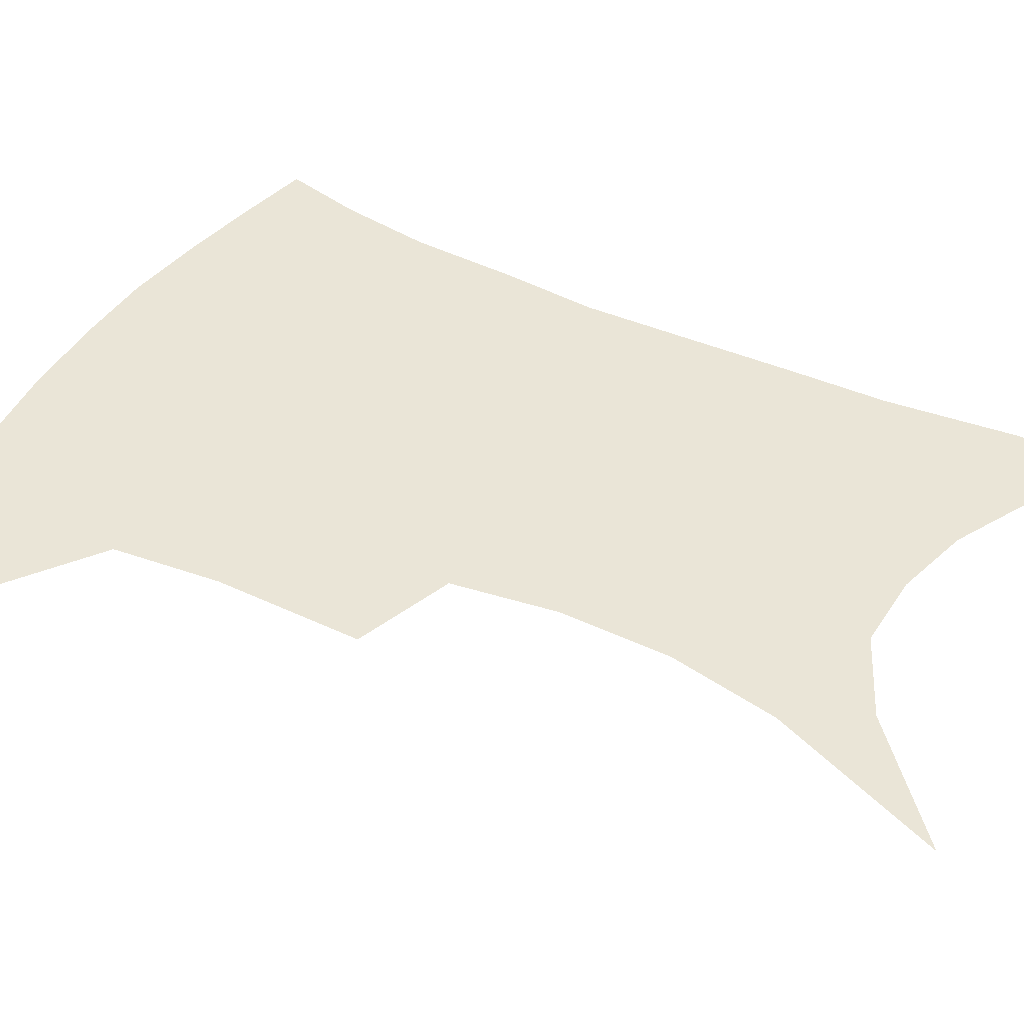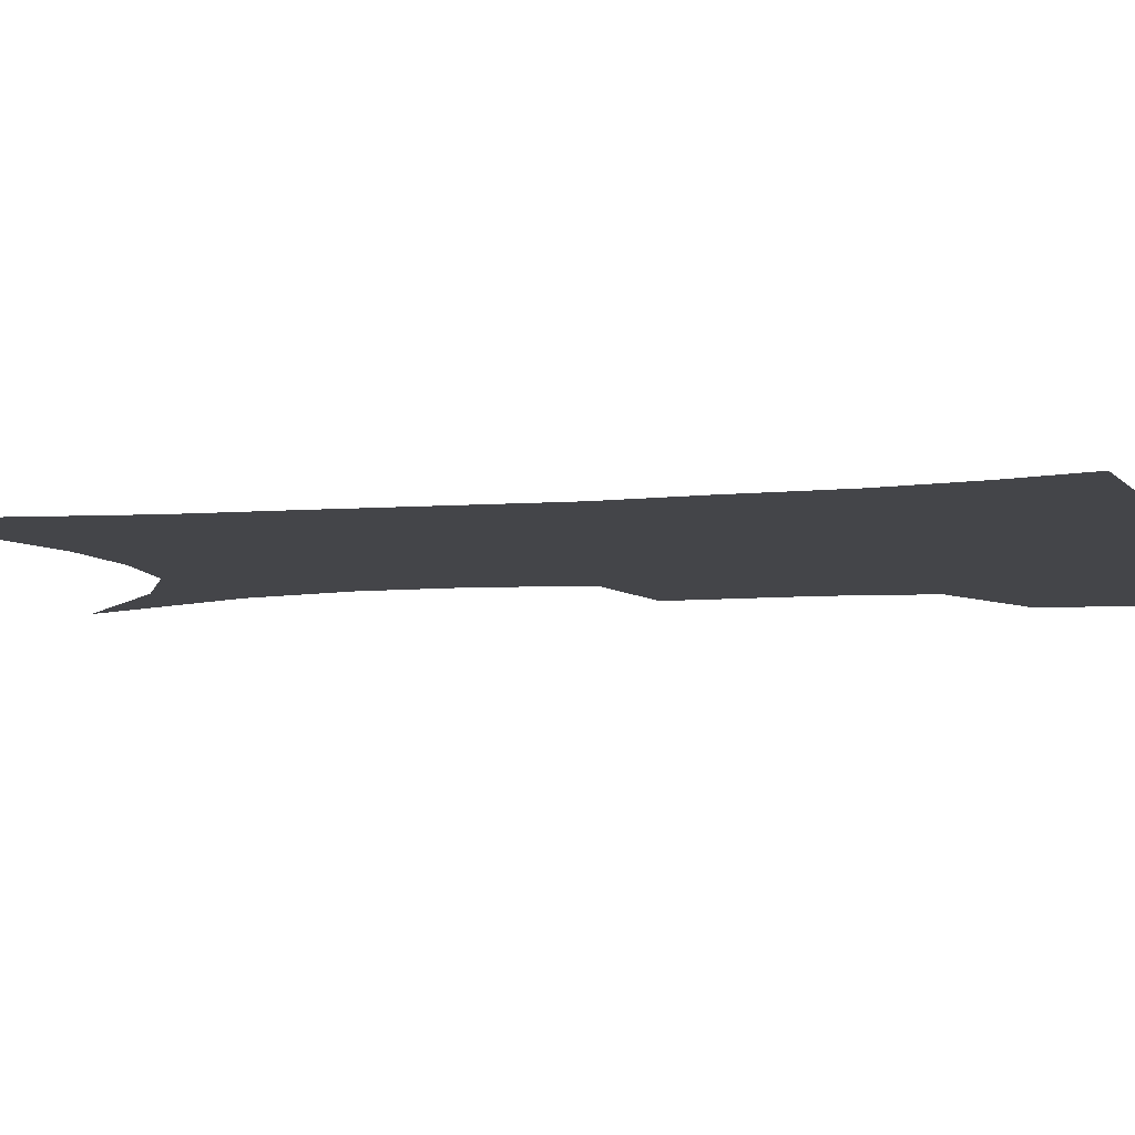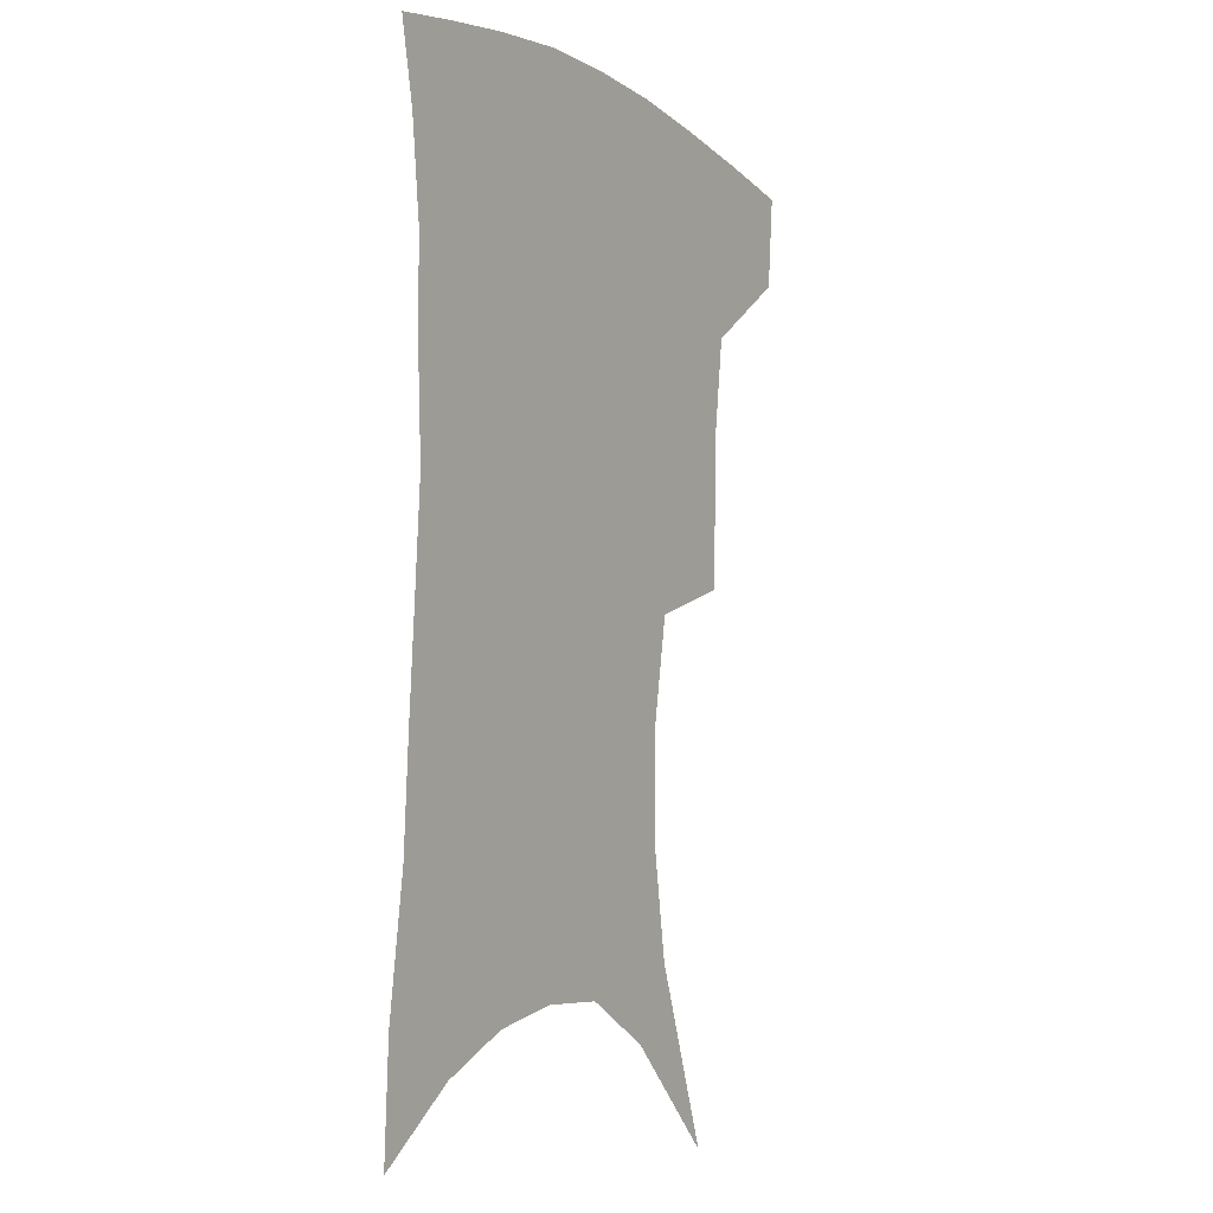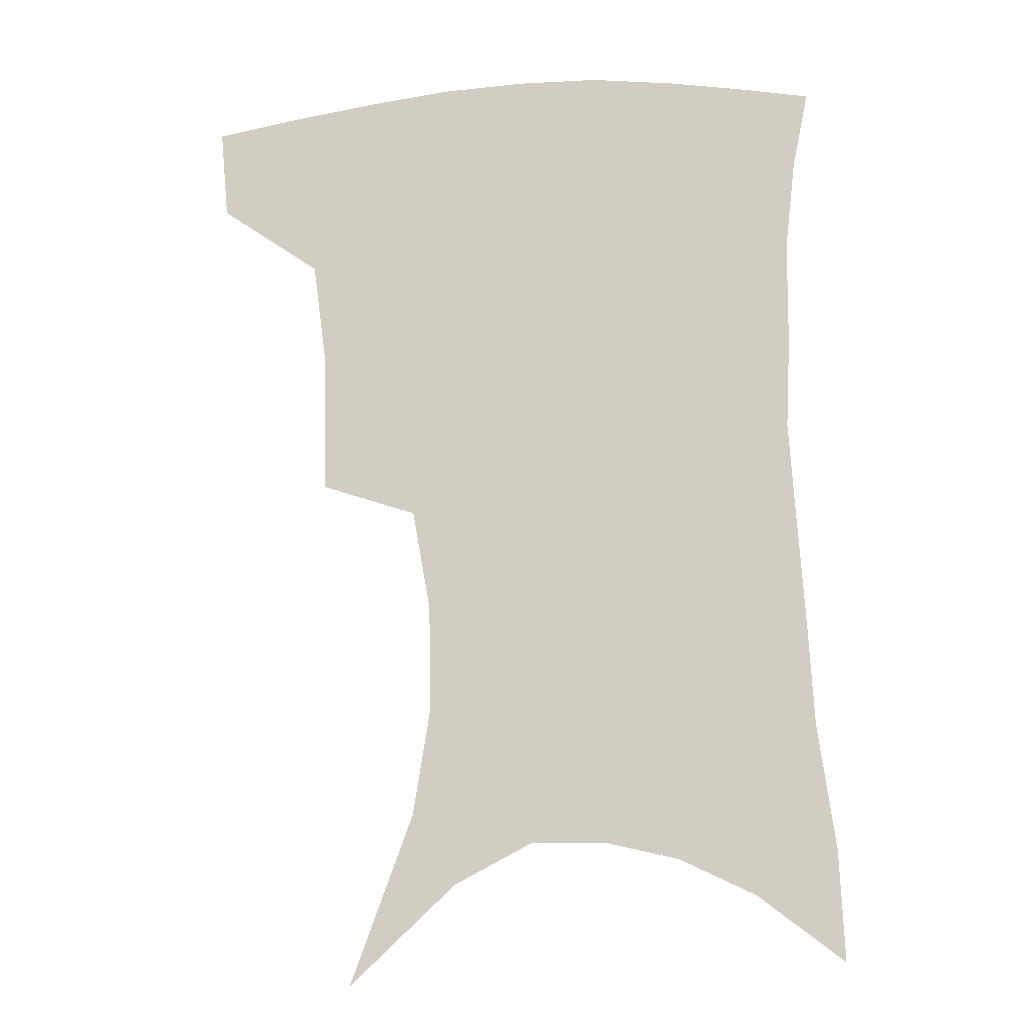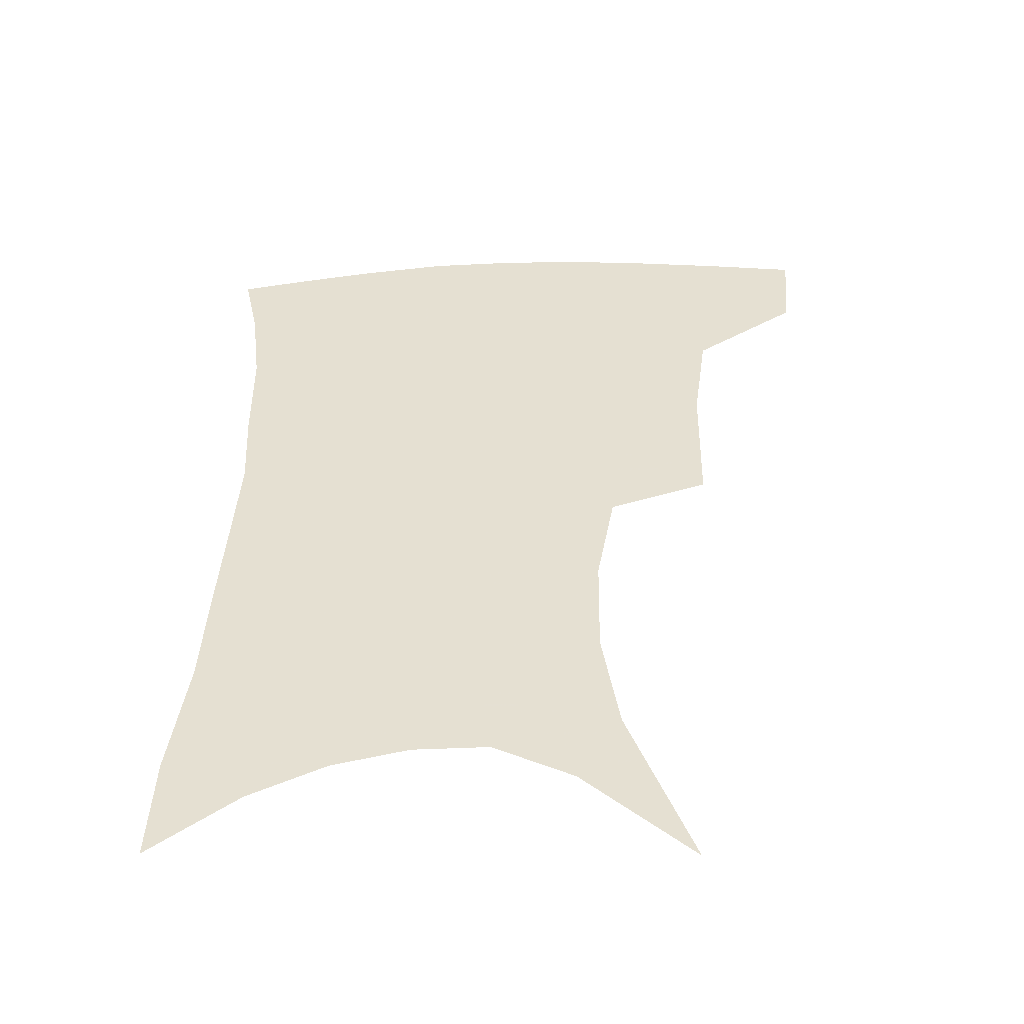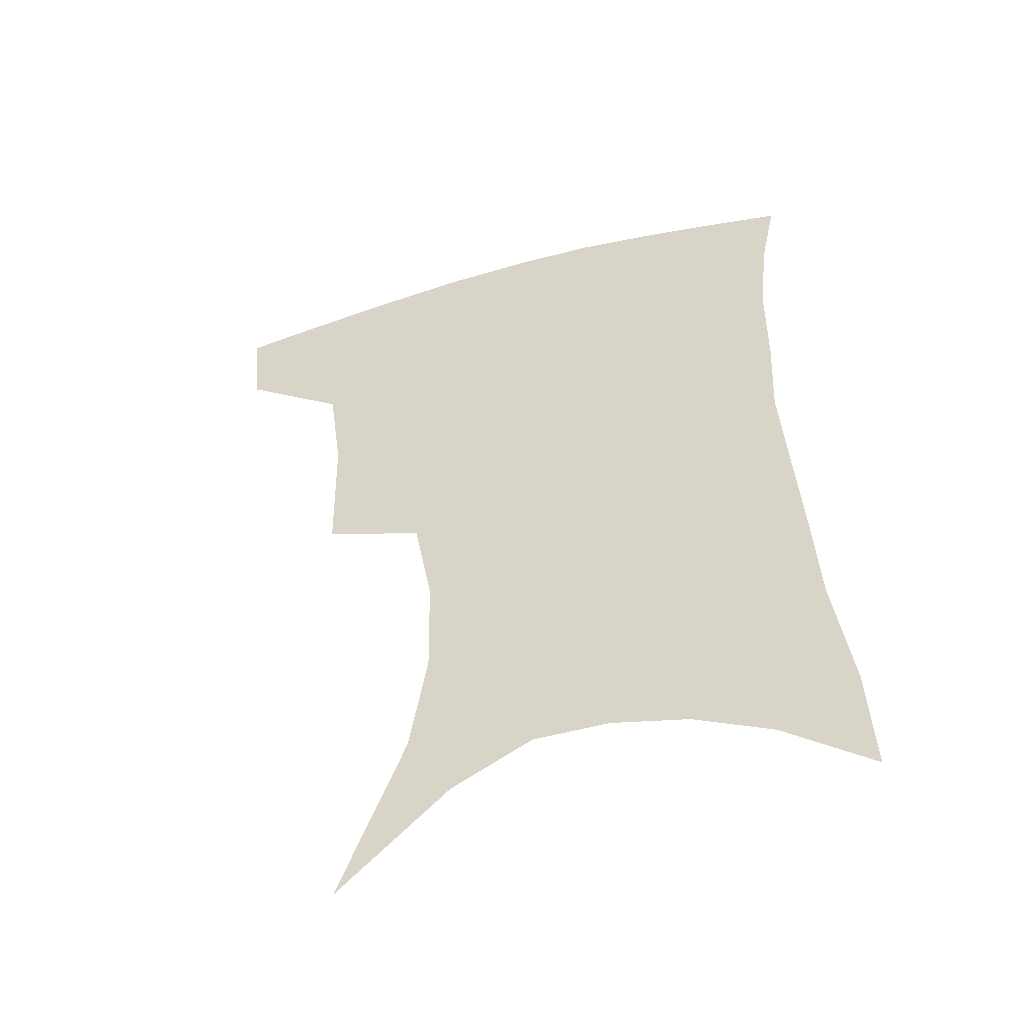
<metadata>
{"format":"obj","ext":"obj","renderer":"f3d","projection":"perspective","resolution":1024,"background":"white","views":[{"elev":44.1,"azim":-59.9,"up":"+Z"},{"elev":-9.0,"azim":103.2,"up":"+Z"},{"elev":-6.5,"azim":120.6,"up":"+Y"},{"elev":-13.9,"azim":9.5,"up":"+Y"},{"elev":-51.1,"azim":-177.6,"up":"+Y"},{"elev":-51.6,"azim":16.9,"up":"+Y"}]}
</metadata>
<code>
v 462.7 381.5 0
v 459.9 412.2 0
v 502.2 275 0
v 501.4 322.8 0
v 496.7 357.4 0
v 493 388.2 0
v 488.5 416.8 0
v 514.5 101.3 0
v 535.5 158.3 0
v 541.2 194.3 0
v 540.6 230.2 0
v 534.5 264 0
v 529.9 302.9 0
v 527.2 336.7 0
v 524.3 366.1 0
v 520.7 392.8 0
v 516.9 420.7 0
v 550.2 134.6 0
v 561.5 179.9 0
v 562.3 214.2 0
v 559.8 247.3 0
v 555.7 278.4 0
v 552.6 310 0
v 551.5 343.2 0
v 549.8 369.8 0
v 548.3 396 0
v 545 423.8 0
v 576.3 148.2 0
v 581.5 185.7 0
v 581.6 223.4 0
v 579.3 255.2 0
v 576.9 286.2 0
v 575.7 319 0
v 575.1 346.8 0
v 575.4 373.5 0
v 574.5 397.7 0
v 572.9 424.8 0
v 601 148 0
v 602 189.6 0
v 601.1 221.4 0
v 599.1 254.8 0
v 597.5 290.3 0
v 597.2 320.4 0
v 597.8 348.1 0
v 598.9 373.4 0
v 600 397.5 0
v 600 424.2 0
v 625.8 142.2 0
v 623.2 184.2 0
v 620.5 224.1 0
v 618.9 256.9 0
v 618.3 287.1 0
v 618.7 316 0
v 619.5 346 0
v 622 371.5 0
v 625.1 396 0
v 628.3 420.6 0
v 651.2 130.1 0
v 646.3 174 0
v 642.2 213.9 0
v 640.7 247.1 0
v 639.5 279.5 0
v 639.8 309.8 0
v 642.5 336.7 0
v 644.7 366.3 0
v 648.3 393.3 0
v 653.2 416.4 0
v 679.6 108.4 0
v 678.1 144.3 0
v 672.3 186.6 0
v 670.5 220.5 0
v 668.3 254.9 0
v 666.1 290 0
v 667.5 320.2 0
v 667.8 355.8 0
v 671.3 386 0
v 676.5 411.9 0
v 691 451 0
f 5 6 1
f 1 6 2
f 6 7 2
f 12 13 3
f 3 13 4
f 13 14 4
f 4 14 5
f 14 15 5
f 5 15 6
f 15 16 6
f 6 16 7
f 16 17 7
f 8 18 9
f 18 19 9
f 9 19 10
f 19 20 10
f 10 20 11
f 20 21 11
f 11 21 12
f 21 22 12
f 12 22 13
f 22 23 13
f 13 23 14
f 23 24 14
f 14 24 15
f 24 25 15
f 15 25 16
f 25 26 16
f 16 26 17
f 26 27 17
f 18 28 19
f 28 29 19
f 19 29 20
f 29 30 20
f 20 30 21
f 30 31 21
f 21 31 22
f 31 32 22
f 22 32 23
f 32 33 23
f 23 33 24
f 33 34 24
f 24 34 25
f 34 35 25
f 25 35 26
f 35 36 26
f 26 36 27
f 36 37 27
f 28 38 29
f 38 39 29
f 29 39 30
f 39 40 30
f 30 40 31
f 40 41 31
f 31 41 32
f 41 42 32
f 32 42 33
f 42 43 33
f 33 43 34
f 43 44 34
f 34 44 35
f 44 45 35
f 35 45 36
f 45 46 36
f 36 46 37
f 46 47 37
f 38 48 39
f 48 49 39
f 39 49 40
f 49 50 40
f 40 50 41
f 50 51 41
f 41 51 42
f 51 52 42
f 42 52 43
f 52 53 43
f 43 53 44
f 53 54 44
f 44 54 45
f 54 55 45
f 45 55 46
f 55 56 46
f 46 56 47
f 56 57 47
f 48 58 49
f 58 59 49
f 49 59 50
f 59 60 50
f 50 60 51
f 60 61 51
f 51 61 52
f 61 62 52
f 52 62 53
f 62 63 53
f 53 63 54
f 63 64 54
f 54 64 55
f 64 65 55
f 55 65 56
f 65 66 56
f 56 66 57
f 66 67 57
f 58 68 59
f 68 69 59
f 59 69 60
f 69 70 60
f 60 70 61
f 70 71 61
f 61 71 62
f 71 72 62
f 62 72 63
f 72 73 63
f 63 73 64
f 73 74 64
f 64 74 65
f 74 75 65
f 65 75 66
f 75 76 66
f 66 76 67
f 76 77 67

</code>
